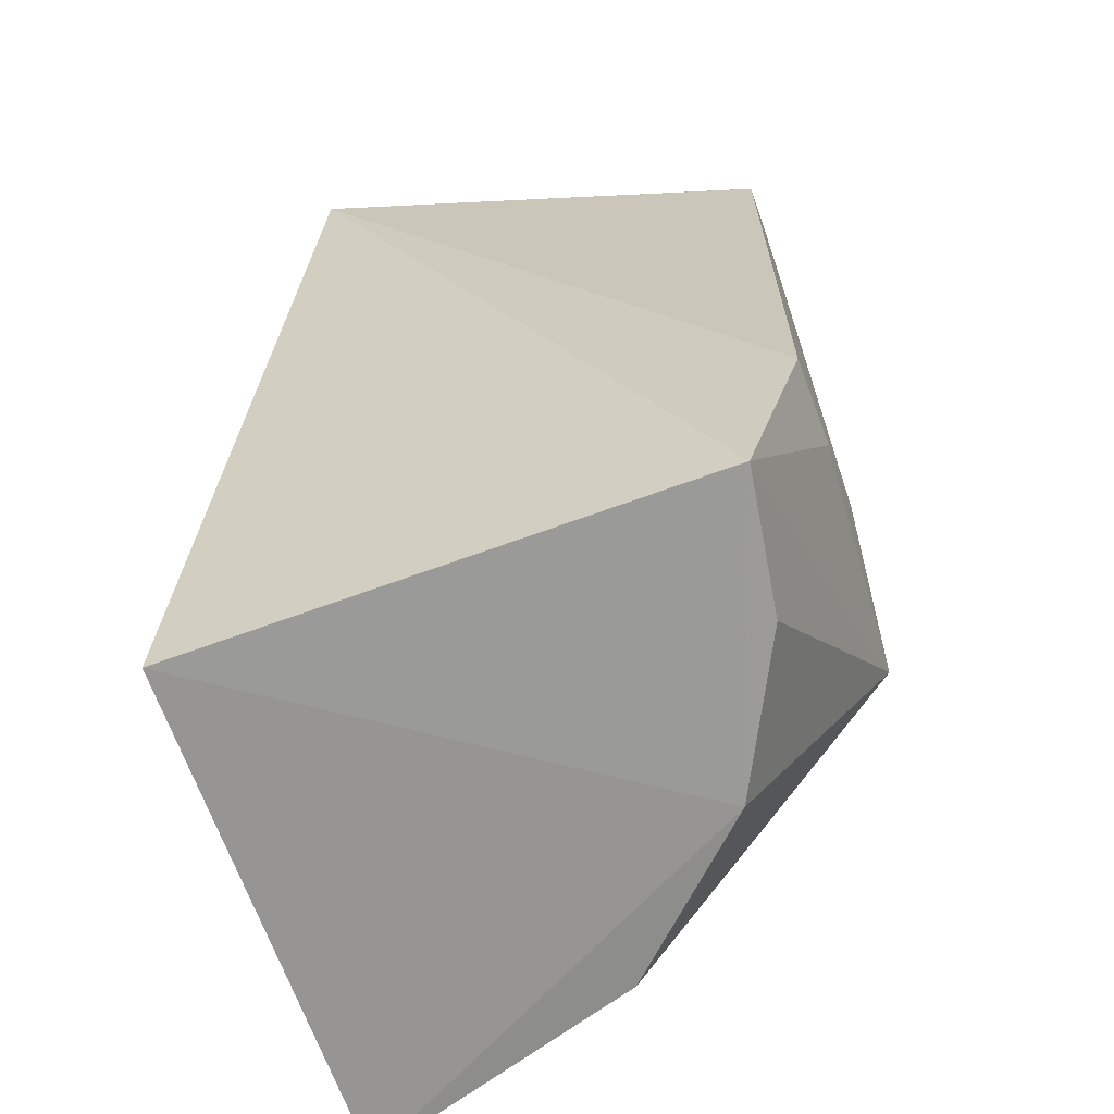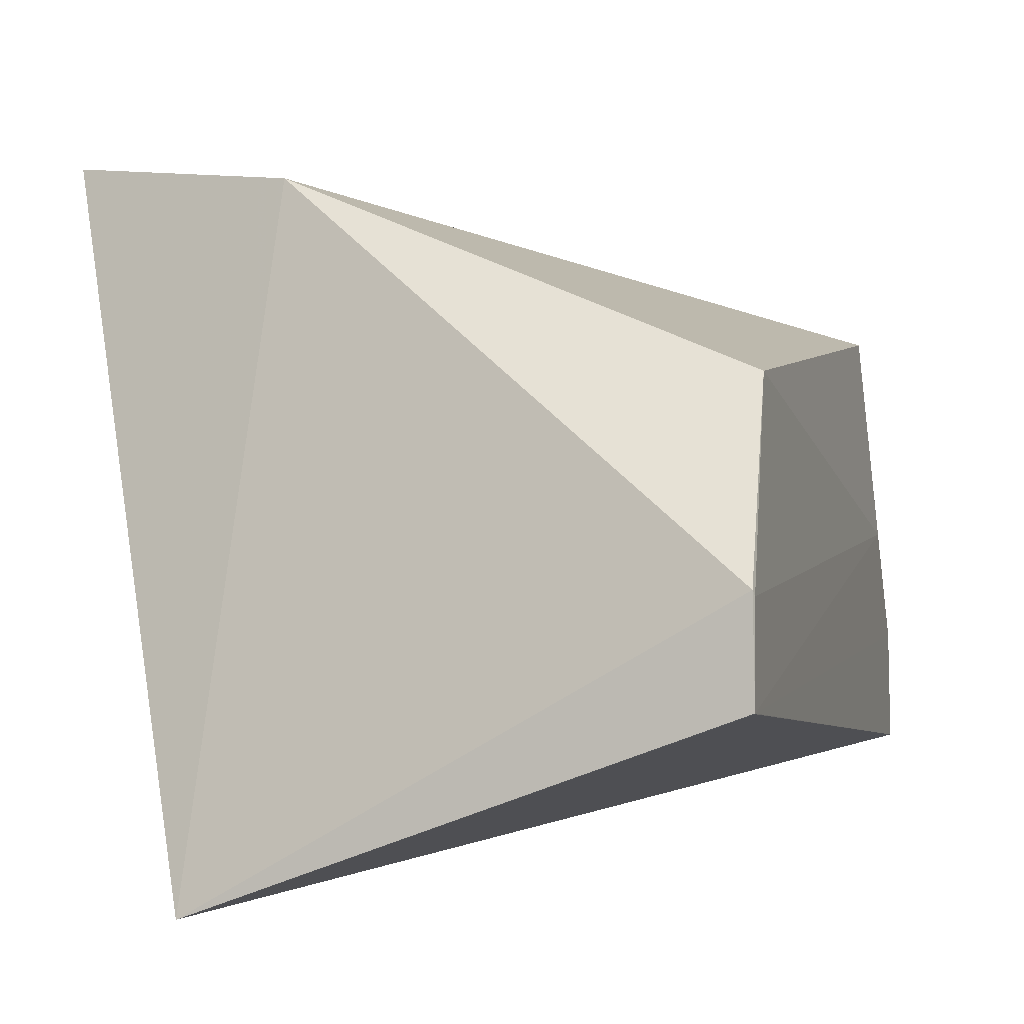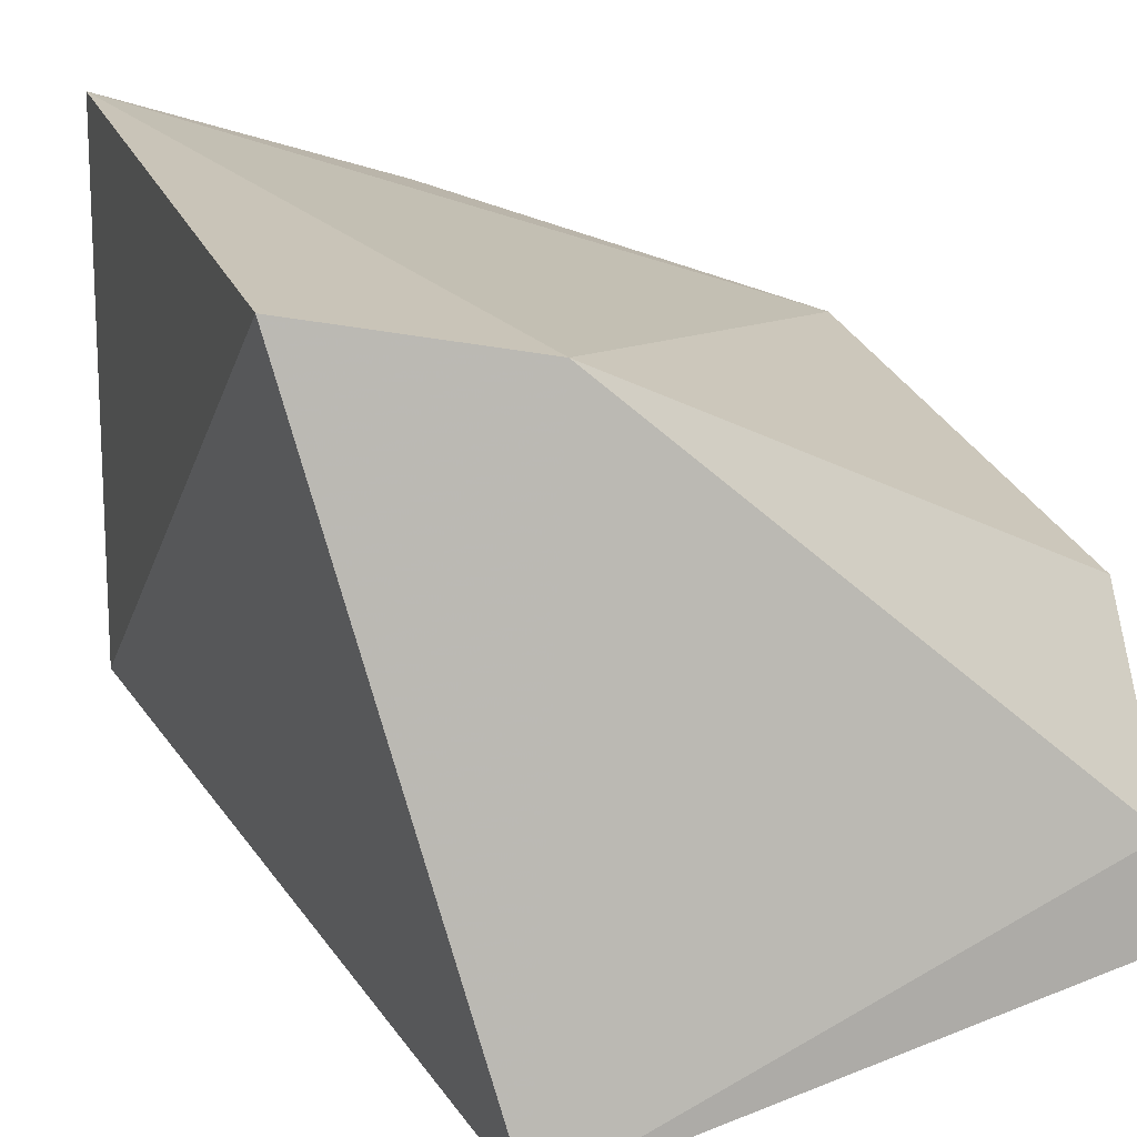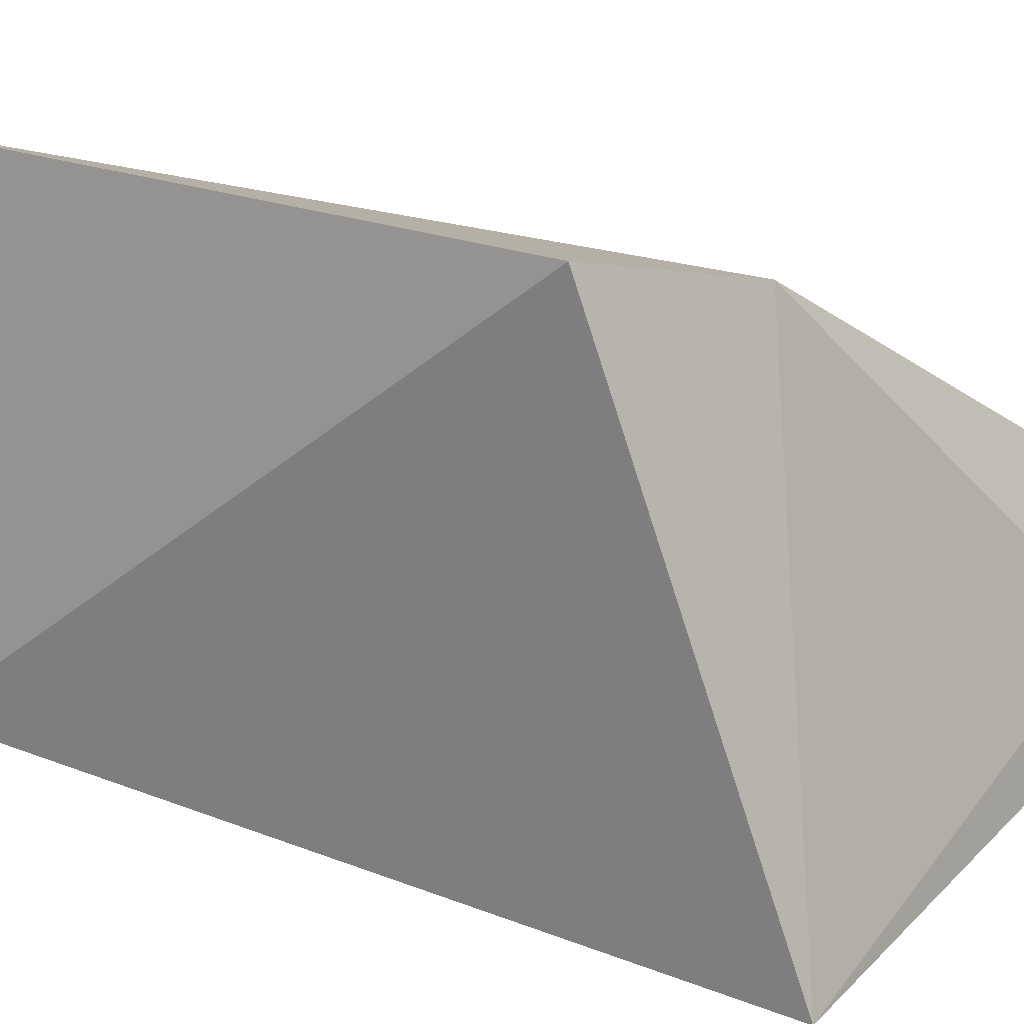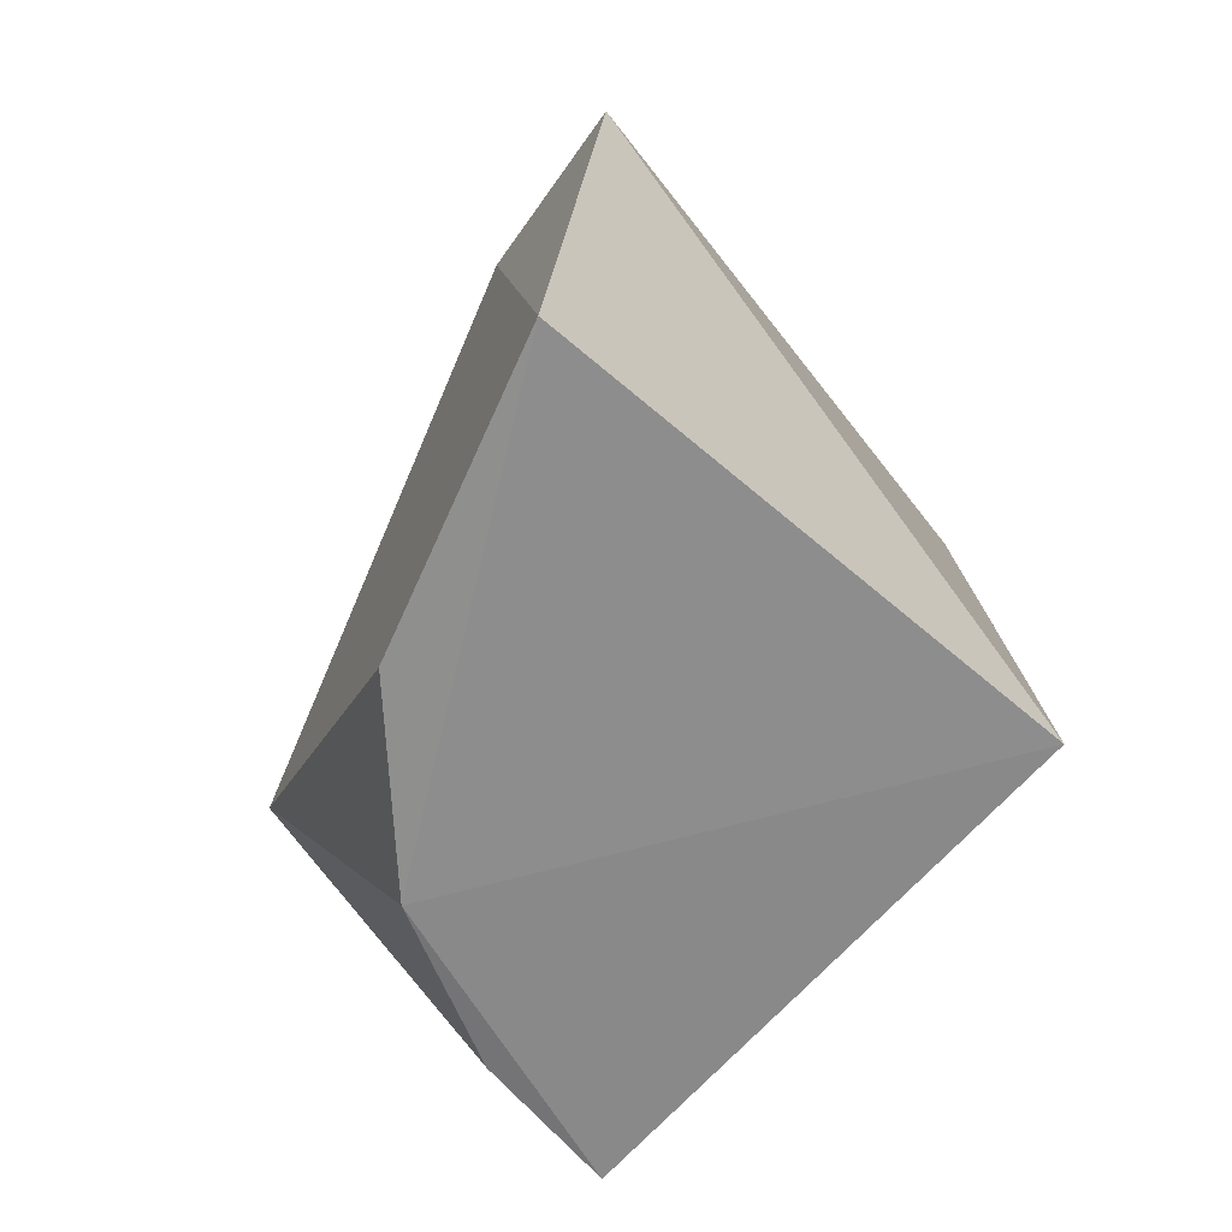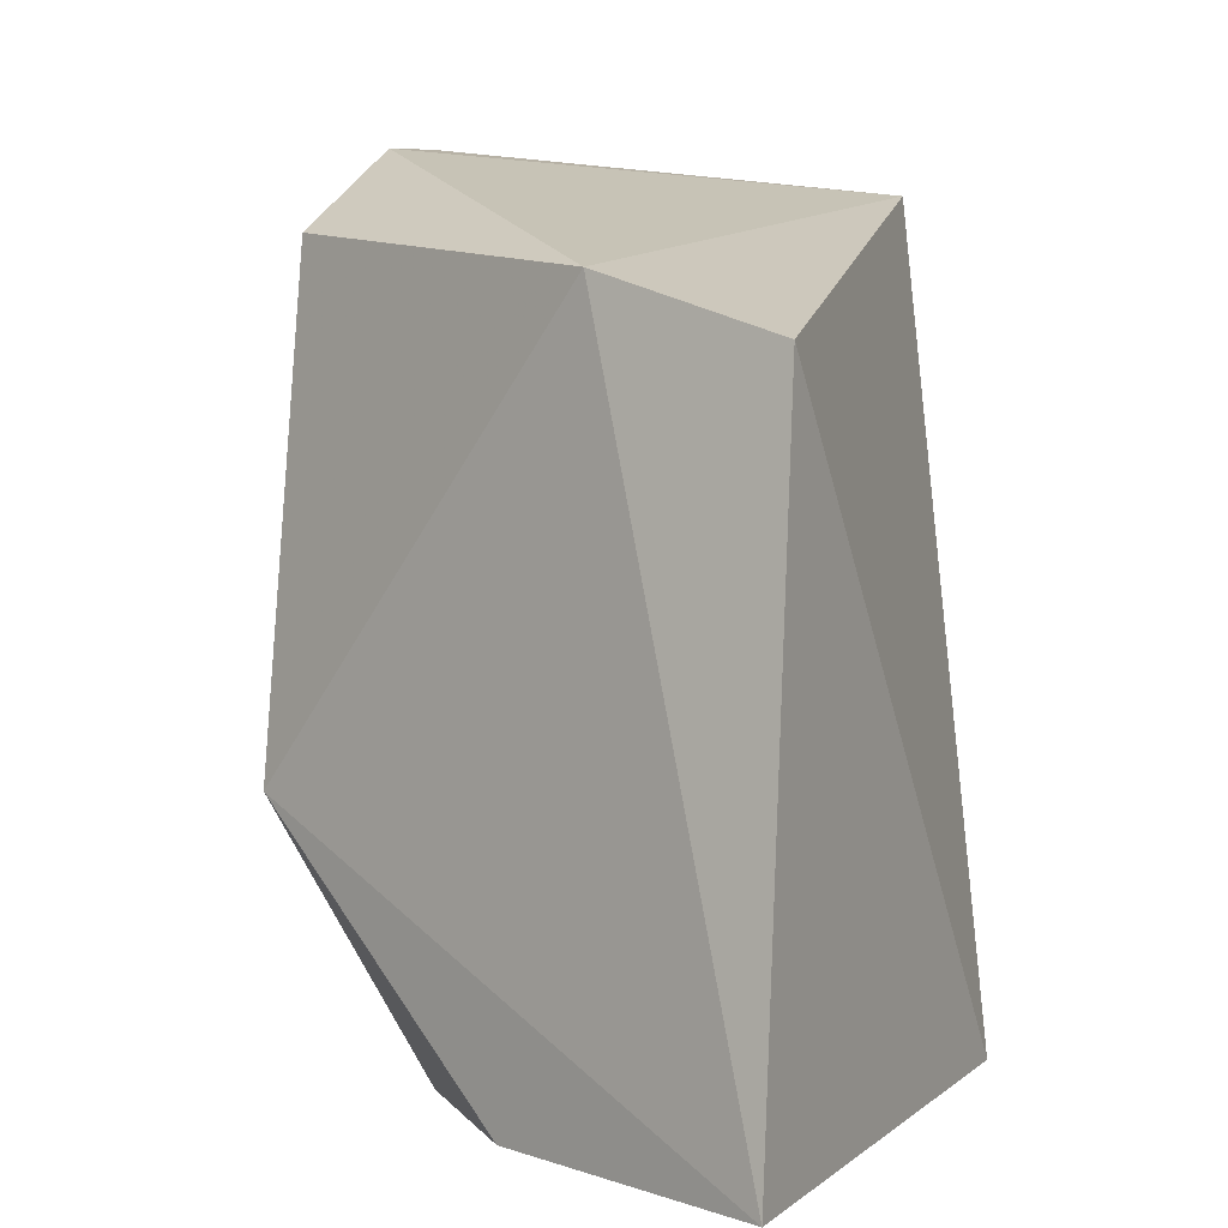
<metadata>
{"format":"obj","ext":"obj","renderer":"f3d","projection":"perspective","resolution":1024,"background":"white","views":[{"elev":-68.2,"azim":19.9,"up":"+Z"},{"elev":-5.1,"azim":16.2,"up":"+Y"},{"elev":15.9,"azim":-17.1,"up":"+Y"},{"elev":12.4,"azim":-55.2,"up":"+Y"},{"elev":-63.4,"azim":-131.1,"up":"+Z"},{"elev":6.5,"azim":-152.7,"up":"+Z"}]}
</metadata>
<code>
v 0.06145 0.08311 0.1045
v 0.06157 0.07781 0.1047
v 0.05731 0.07757 0.05058
v 0.02411 0.11 0.05092
v 0.02453 0.106 0.09323
v 0.06027 0.09912 0.06734
v 0.03365 0.06846 0.1016
v 0.05103 0.09576 0.05021
v 0.06098 0.09336 0.0991
v 0.03691 0.1041 0.09679
v 0.06126 0.08838 0.06757
v 0.06113 0.07728 0.06285
v 0.02411 0.07778 0.05092
v 0.05593 0.08637 0.05069
v 0.04193 0.1045 0.05076
v 0.06153 0.08284 0.1043
v 0.06157 0.07778 0.1045
v 0.0612 0.08295 0.06377
f 7 2 1
f 10 6 4
f 10 4 5
f 10 9 6
f 10 1 9
f 10 7 1
f 10 5 7
f 11 6 9
f 12 7 3
f 13 7 5
f 13 5 4
f 13 3 7
f 13 8 3
f 13 4 8
f 14 8 6
f 14 6 3
f 14 3 8
f 15 8 4
f 15 4 6
f 15 6 8
f 16 1 2
f 16 2 11
f 16 11 9
f 16 9 1
f 17 12 2
f 17 2 7
f 17 7 12
f 18 11 2
f 18 2 12
f 18 6 11
f 18 12 3
f 18 3 6

</code>
